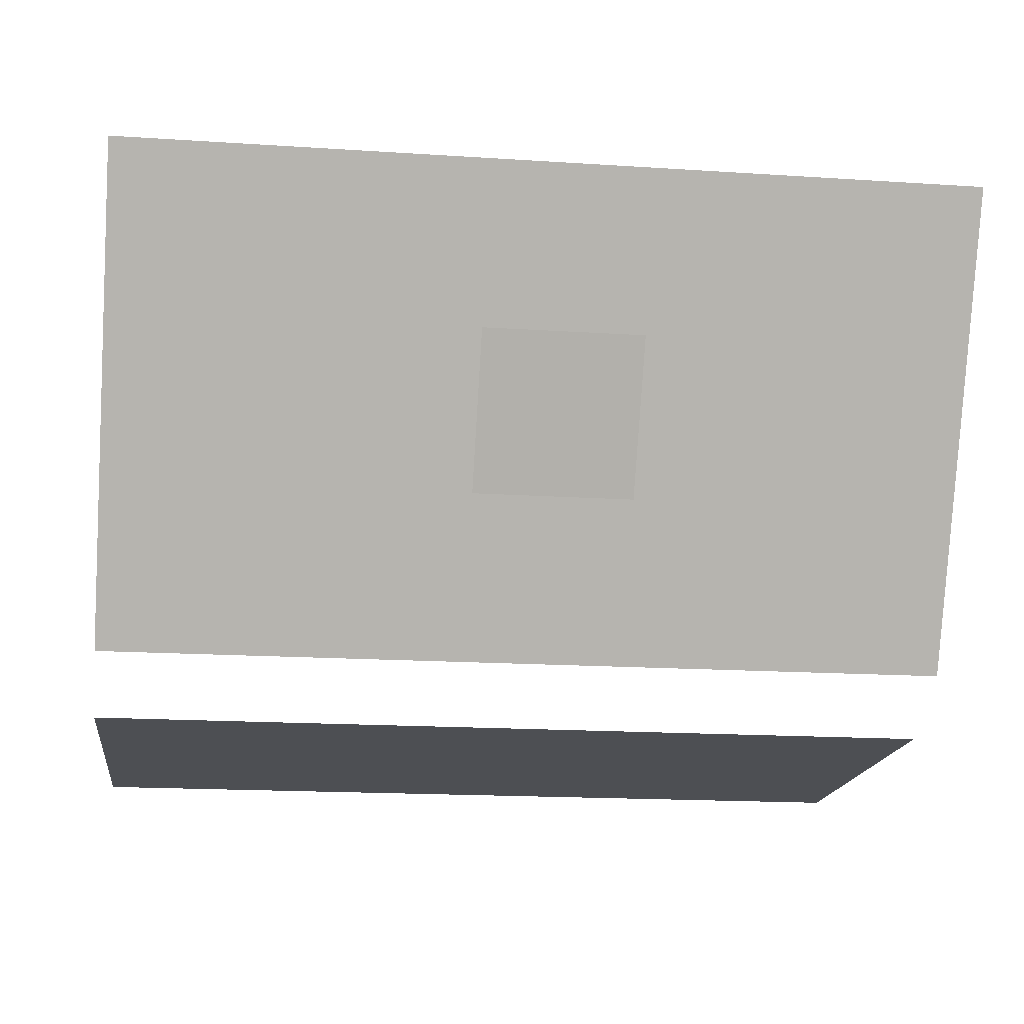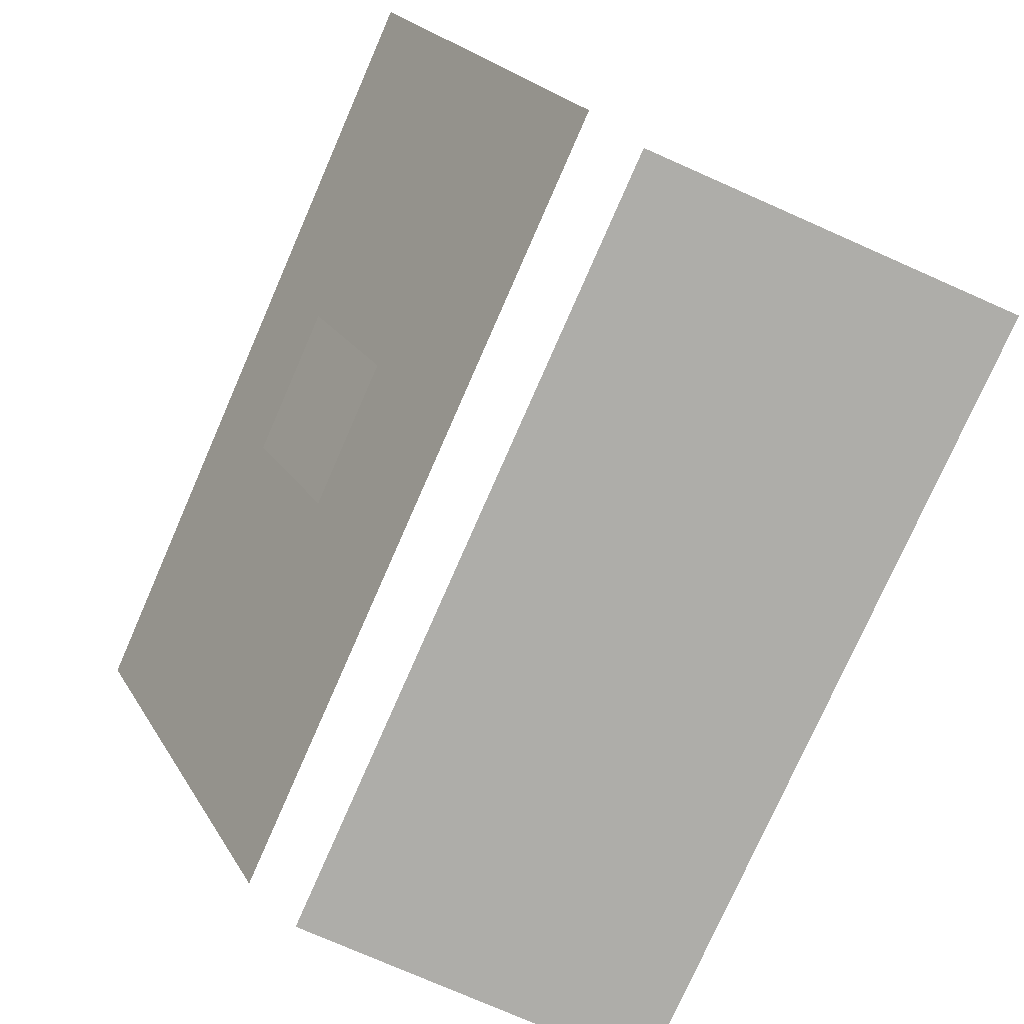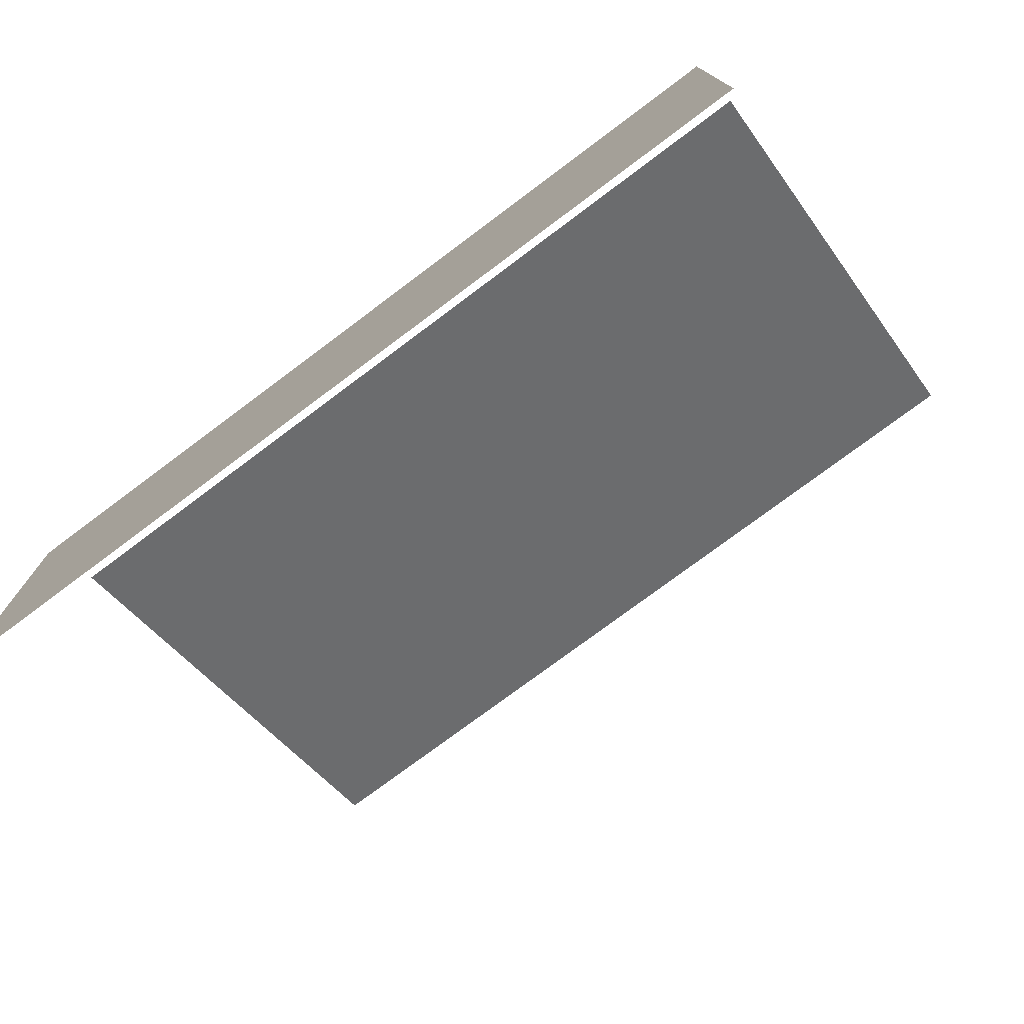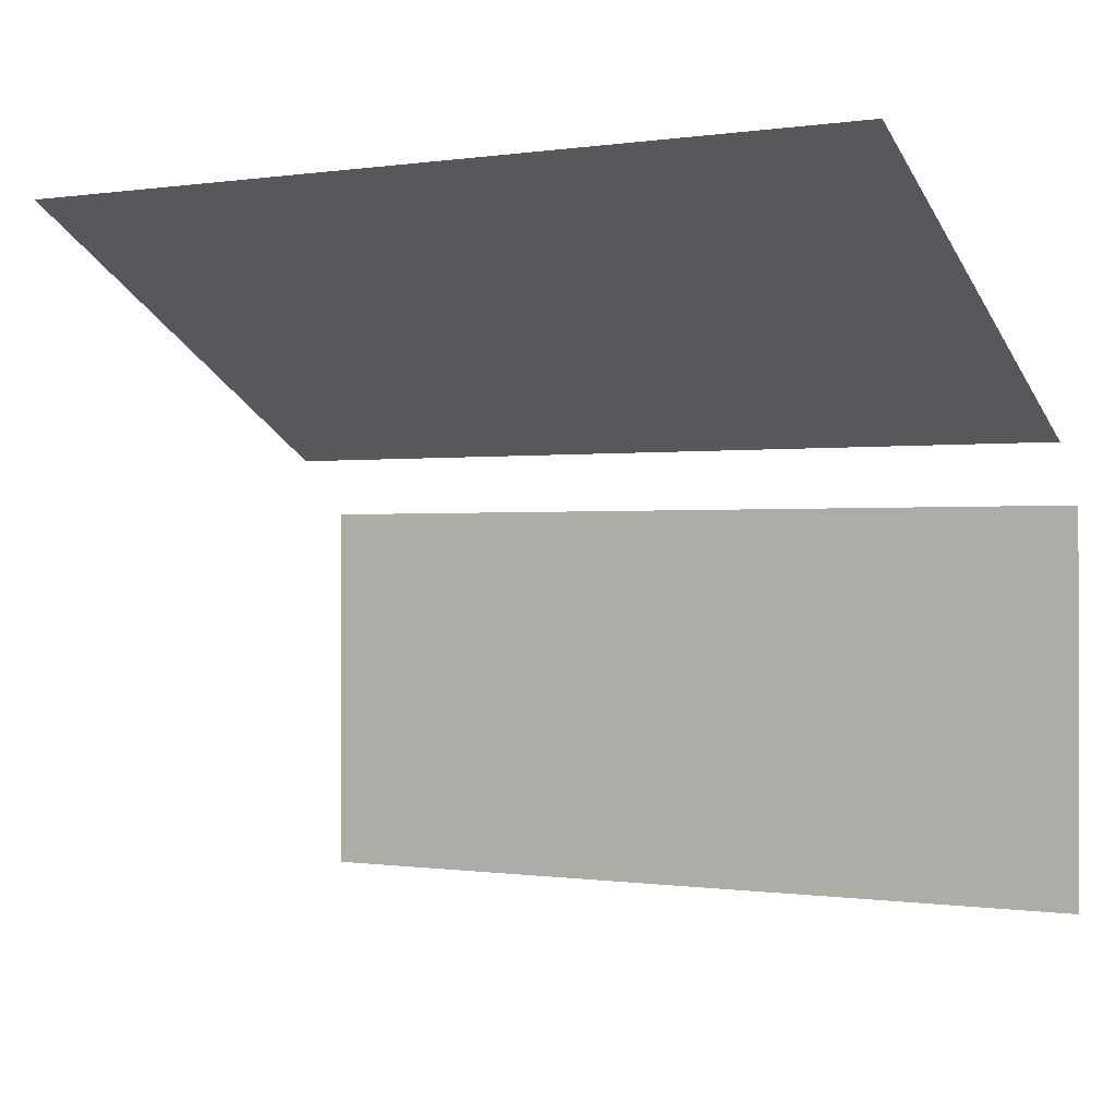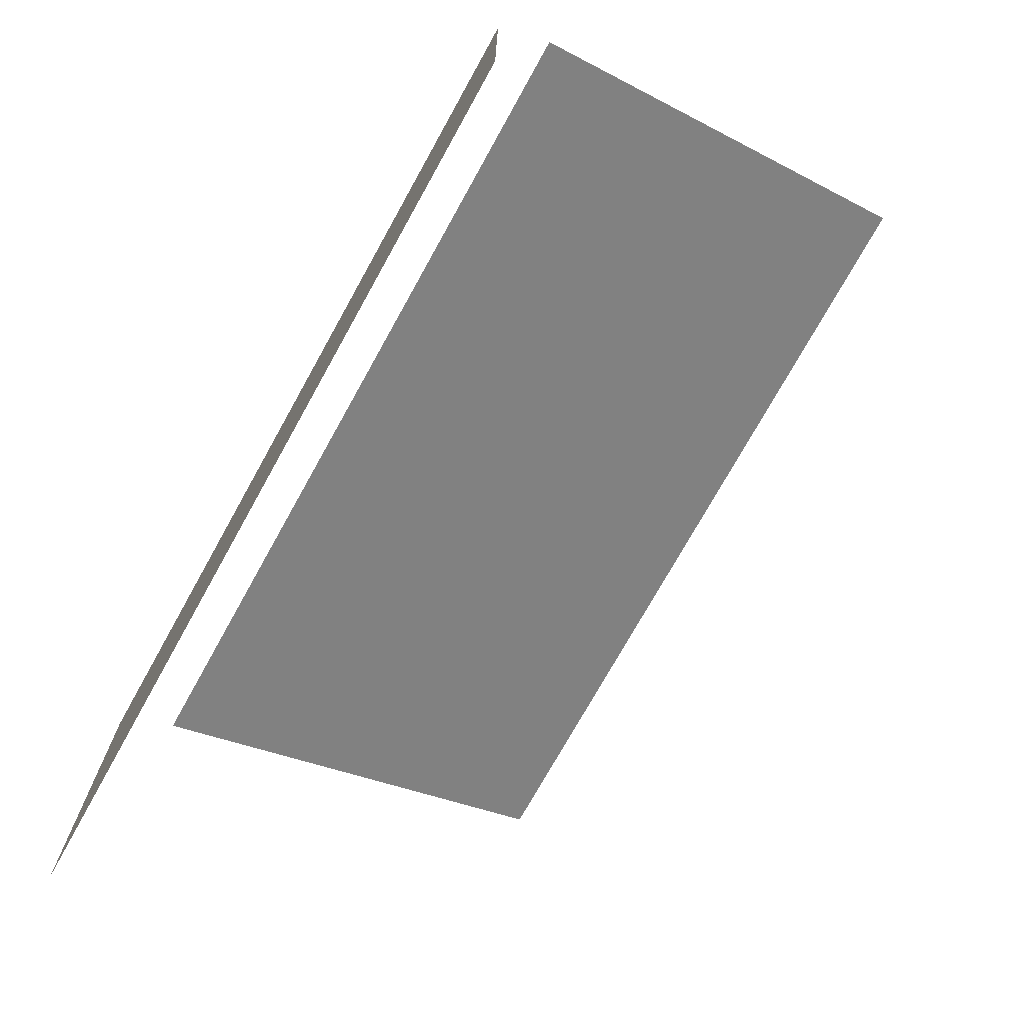
<metadata>
{"format":"obj","ext":"obj","renderer":"f3d","projection":"perspective","resolution":1024,"background":"white","views":[{"elev":-17.6,"azim":-7.3,"up":"+Y"},{"elev":-77.1,"azim":66.3,"up":"+Y"},{"elev":-76.1,"azim":36.8,"up":"+Z"},{"elev":-0.2,"azim":-150.7,"up":"+Z"},{"elev":-73.9,"azim":60.9,"up":"+Z"}]}
</metadata>
<code>
v -0.3488 -0.04803 -0.1291
v -0.3488 -0.02749 -0.2585
v -0.3488 -0.04803 -0.2585
v -0.3488 -0.02749 -0.1291
v 0.3259 -0.03376 -0.1296
v 0.3259 -0.02823 -0.1475
v 0.3259 -0.02823 0.05998
v 0.3259 -0.04672 -0.1475
v 0.3259 -0.04198 -0.1296
v 0.3259 -0.04672 0.05998
v 0.3259 -0.04198 -0.1029
v 0.3259 -0.03376 -0.1029
v -0.3488 -0.01987 -0.3219
v -0.3488 -0.0548 0.09513
v -0.3488 -0.04757 -0.1014
v -0.3488 -0.01987 0.08987
v -0.3488 -0.0548 -0.3219
v -0.3488 -0.02908 -0.1014
v -0.07503 -0.01987 -0.2161
v 0.3259 -0.0548 -0.3219
v -0.3488 -0.04757 -0.06849
v -0.3488 -0.02908 -0.06849
v 0.05644 -0.01987 -0.2161
v -0.07503 -0.01987 -0.2695
v 0.3259 -0.01987 -0.3219
v 0.3259 -0.0548 0.09513
v -0.3488 -0.04757 -0.04889
v -0.3488 -0.02908 -0.04889
v 0.3259 -0.01987 0.08987
v -0.07503 -0.01987 -0.2962
v 0.05644 -0.01987 -0.2962
v 0.3259 -0.0298 -0.251
v 0.3259 -0.04623 -0.251
v 0.3259 -0.02034 0.09513
v -0.3488 -0.04757 -0.01898
v -0.3488 -0.02908 -0.01898
v 0.3259 -0.01935 0.08903
v -0.3488 -0.01987 0.09513
v 0.05644 -0.01987 -0.2695
v -0.07503 -0.01813 -0.2962
v 0.3259 -0.02035 0.0909
v 0.3259 -0.04623 -0.2202
v -0.3488 -0.02029 0.09513
v 0.3259 -0.02035 0.09502
v 0.3259 -0.0207 0.09348
v -0.3488 -0.04787 -0.001265
v -0.3488 -0.02938 -0.001265
v -0.3488 -0.01935 0.08903
v 0.3259 -0.008816 0.09146
v 0.3259 -0.01987 0.09513
v -0.3488 -0.008978 0.09076
v 0.05644 -0.01813 -0.2695
v -0.07503 -0.01813 -0.2695
v 0.3259 -0.02019 0.09038
v 0.3259 -0.0298 -0.2202
v 0.3259 -0.04617 -0.2013
v 0.3259 -0.02029 0.09513
v -0.3488 -0.0196 0.09642
v 0.3259 -0.02065 0.09189
v -0.3488 -0.04787 0.02865
v -0.3488 -0.02938 0.02865
v -0.3488 -0.009722 0.08936
v 0.3259 -0.01819 0.08795
v -0.3488 -0.02888 0.07681
v -0.3488 -0.00862 0.09231
v 0.05644 -0.01813 -0.2962
v -0.009294 -0.01813 -0.2695
v 0.3259 -0.02034 0.09088
v 0.3259 -0.02974 -0.2013
v 0.3259 -0.04617 -0.1664
v 0.3259 -0.009138 0.09541
v 0.3259 -0.0196 0.09642
v -0.3488 -0.04737 0.0469
v -0.3488 -0.02888 0.0469
v -0.3488 -0.0108 0.08821
v -0.3488 -0.01819 0.08795
v 0.3259 -0.01679 0.08721
v 0.3259 -0.00862 0.09231
v -0.3488 -0.04737 0.07681
v 0.3259 -0.009414 0.08994
v -0.3488 0.3522 0.2817
v -0.3488 -0.008675 0.09389
v -0.009294 -0.01813 -0.2962
v 0.3259 -0.02974 -0.1664
v 0.3259 -0.008675 0.09389
v -0.3488 -0.01852 0.09758
v -0.3488 -0.009138 0.09541
v 0.3259 -0.009722 0.08936
v 0.3259 0.3522 0.2817
v 0.3259 -0.008978 0.09076
v 0.3259 -0.009977 0.09675
v 0.3259 -0.01852 0.09758
v -0.3488 -0.009977 0.09675
v -0.3488 -0.01215 0.08737
v 0.3259 -0.0108 0.08821
v -0.3488 -0.01679 0.08721
v 0.3259 -0.01525 0.08685
v 0.3259 0.3448 0.2938
v 0.3259 -0.01718 0.09842
v -0.3488 -0.01114 0.09783
v -0.3488 0.3448 0.2938
v 0.3259 -0.01366 0.08691
v 0.3259 -0.01215 0.08737
v 0.3259 -0.01114 0.09783
v -0.3488 -0.01718 0.09842
v -0.3488 -0.0167 0.09856
v -0.3488 -0.01366 0.08691
v -0.3488 -0.01525 0.08685
v 0.3259 -0.01253 0.09858
v 0.3259 -0.01566 0.09888
v -0.3488 -0.01253 0.09858
v 0.3259 -0.01408 0.09893
v -0.3488 -0.01566 0.09888
v -0.3488 -0.01408 0.09893
v 0.2832 -0.01987 -0.2039
v -0.3073 -0.01987 -0.2039
v 0.2832 -0.01987 0.06744
v -0.3073 -0.01987 0.06744
v 0.29 0.01803 0.1078
v -0.3069 0.01803 0.1078
v 0.29 0.3273 0.2688
v -0.3069 0.3273 0.2688
v -0.05373 0.1224 0.1691
v 0.05886 0.1224 0.1691
v -0.05373 0.2224 0.2252
v 0.05886 0.2224 0.2252
g mesh1_mesh1-geometry
f 1 2 3
f 2 1 4
f 5 6 7
f 6 5 8
f 8 9 10
f 10 11 7
f 5 7 12
f 9 8 5
f 10 9 11
f 12 7 11
g mesh1_mesh1-geometry
f 3 2 1
f 4 1 2
f 2 13 3
f 3 13 2
f 3 14 1
f 1 14 3
f 1 15 4
f 4 15 1
f 16 2 4
f 4 2 16
f 13 2 16
f 16 2 13
f 17 3 13
f 13 3 17
f 3 17 14
f 14 17 3
f 1 14 15
f 15 14 1
f 18 4 15
f 15 4 18
f 16 4 18
f 18 4 16
f 13 19 16
f 13 20 17
f 17 20 13
f 20 14 17
f 17 14 20
f 15 14 21
f 21 14 15
f 15 18 21
f 16 18 22
f 22 18 16
f 19 23 16
f 19 13 24
f 20 13 25
f 25 13 20
f 14 20 26
f 26 20 14
f 21 14 27
f 27 14 21
f 22 21 18
f 16 22 28
f 28 22 16
f 16 23 29
f 19 24 23
f 24 13 30
f 13 25 31
f 25 32 20
f 20 32 25
f 20 33 26
f 26 33 20
f 34 14 26
f 26 14 34
f 27 14 35
f 35 14 27
f 21 27 22
f 22 27 21
f 28 22 27
f 27 22 28
f 16 28 36
f 36 28 16
f 31 29 23
f 16 37 29
f 29 37 16
f 38 29 16
f 16 29 38
f 39 23 24
f 30 13 31
f 30 40 24
f 29 31 25
f 32 25 41
f 41 25 32
f 33 20 32
f 32 20 33
f 26 33 42
f 42 33 26
f 14 34 43
f 43 34 14
f 34 44 26
f 26 44 34
f 26 45 44
f 44 45 26
f 35 14 46
f 46 14 35
f 27 28 35
f 36 35 28
f 16 36 47
f 47 36 16
f 39 31 23
f 37 16 48
f 48 16 37
f 37 49 29
f 29 49 37
f 29 38 50
f 50 38 29
f 16 14 38
f 38 14 16
f 51 16 38
f 38 16 51
f 39 24 52
f 30 31 40
f 53 24 40
f 54 25 29
f 29 25 54
f 25 54 41
f 41 54 25
f 32 41 55
f 55 41 32
f 32 33 55
f 42 55 33
f 26 42 56
f 56 42 26
f 43 34 57
f 57 34 43
f 50 43 57
f 57 43 50
f 57 58 43
f 43 58 57
f 38 14 43
f 43 14 38
f 44 50 57
f 57 50 44
f 26 59 45
f 45 59 26
f 44 59 45
f 45 59 44
f 46 14 60
f 60 14 46
f 35 46 36
f 36 46 35
f 47 36 46
f 46 36 47
f 16 47 61
f 61 47 16
f 39 52 31
f 62 48 16
f 16 48 62
f 48 63 37
f 37 63 48
f 63 49 37
f 37 49 63
f 29 49 50
f 50 49 29
f 43 50 38
f 38 50 43
f 50 54 29
f 29 54 50
f 64 14 16
f 16 14 64
f 62 16 51
f 51 16 62
f 51 38 65
f 65 38 51
f 53 52 24
f 66 40 31
f 53 40 67
f 41 54 68
f 68 54 41
f 54 50 68
f 68 50 54
f 55 41 69
f 69 41 55
f 55 69 42
f 42 69 55
f 56 42 69
f 69 42 56
f 26 56 70
f 70 56 26
f 41 50 44
f 44 50 41
f 50 71 57
f 57 71 50
f 58 57 72
f 72 57 58
f 58 38 43
f 43 38 58
f 26 41 59
f 59 41 26
f 59 44 41
f 41 44 59
f 60 14 73
f 73 14 60
f 46 47 60
f 61 60 47
f 16 61 74
f 74 61 16
f 66 31 52
f 75 48 62
f 62 48 75
f 63 48 76
f 76 48 63
f 49 63 77
f 77 63 49
f 50 49 78
f 78 49 50
f 79 14 64
f 64 14 79
f 16 74 64
f 64 74 16
f 51 80 62
f 62 80 51
f 81 62 51
f 51 62 81
f 65 38 82
f 82 38 65
f 65 49 51
f 51 49 65
f 81 51 65
f 65 51 81
f 67 52 53
f 83 40 66
f 83 67 40
f 68 50 41
f 41 50 68
f 69 41 6
f 6 41 69
f 69 56 84
f 70 84 56
f 26 70 8
f 8 70 26
f 50 85 71
f 71 85 50
f 57 71 72
f 72 71 57
f 72 86 58
f 58 86 72
f 38 58 87
f 87 58 38
f 26 10 41
f 41 10 26
f 73 14 79
f 79 14 73
f 60 73 61
f 61 73 60
f 74 61 73
f 73 61 74
f 66 52 83
f 75 76 48
f 48 76 75
f 88 75 62
f 62 75 88
f 81 75 62
f 62 75 81
f 76 77 63
f 63 77 76
f 77 80 49
f 49 80 77
f 49 65 78
f 78 65 49
f 49 89 78
f 78 89 49
f 50 78 85
f 85 78 50
f 64 79 74
f 80 51 90
f 90 51 80
f 62 80 88
f 88 80 62
f 82 38 87
f 87 38 82
f 85 65 82
f 82 65 85
f 81 65 82
f 82 65 81
f 51 49 90
f 90 49 51
f 67 83 52
f 6 41 7
f 7 41 6
f 69 6 84
f 84 6 69
f 84 6 70
f 70 6 84
f 8 70 6
f 6 70 8
f 26 8 10
f 10 8 26
f 82 71 85
f 85 71 82
f 89 71 85
f 85 71 89
f 72 71 91
f 91 71 72
f 86 72 92
f 92 72 86
f 93 58 86
f 86 58 93
f 87 58 93
f 93 58 87
f 7 41 10
f 10 41 7
f 73 74 79
f 94 76 75
f 75 76 94
f 75 88 95
f 95 88 75
f 75 81 94
f 94 81 75
f 77 76 96
f 96 76 77
f 80 77 97
f 97 77 80
f 49 80 90
f 90 80 49
f 65 85 78
f 78 85 65
f 90 89 49
f 49 89 90
f 78 89 85
f 85 89 78
f 89 90 80
f 80 90 89
f 80 95 88
f 88 95 80
f 71 82 87
f 87 82 71
f 87 81 82
f 82 81 87
f 82 89 85
f 85 89 82
f 89 82 81
f 81 82 89
f 7 6 5
f 8 5 6
f 10 9 8
f 71 89 98
f 98 89 71
f 87 91 71
f 71 91 87
f 98 91 71
f 71 91 98
f 72 91 92
f 92 91 72
f 99 86 92
f 92 86 99
f 93 86 100
f 100 86 93
f 91 87 93
f 93 87 91
f 93 101 87
f 87 101 93
f 7 11 10
f 94 96 76
f 76 96 94
f 95 94 75
f 75 94 95
f 96 97 77
f 77 97 96
f 102 80 97
f 97 80 102
f 80 103 95
f 95 103 80
f 98 87 71
f 71 87 98
f 81 87 101
f 101 87 81
f 81 98 89
f 89 98 81
f 12 7 5
f 5 8 9
f 11 9 10
f 91 98 104
f 104 98 91
f 92 91 104
f 104 91 92
f 86 99 105
f 105 99 86
f 92 104 99
f 99 104 92
f 100 86 106
f 106 86 100
f 100 91 93
f 93 91 100
f 101 93 100
f 100 93 101
f 87 98 101
f 101 98 87
f 11 7 12
f 107 96 94
f 94 96 107
f 94 95 103
f 103 95 94
f 97 96 108
f 108 96 97
f 80 102 103
f 103 102 80
f 108 102 97
f 97 102 108
f 98 81 101
f 101 81 98
f 5 9 12
f 11 12 9
f 104 98 109
f 109 98 104
f 91 100 104
f 104 100 91
f 110 105 99
f 99 105 110
f 106 86 105
f 105 86 106
f 99 104 109
f 109 104 99
f 100 106 111
f 111 106 100
f 101 100 111
f 111 100 101
f 96 107 108
f 108 107 96
f 103 107 94
f 94 107 103
f 107 103 102
f 102 103 107
f 102 108 107
f 107 108 102
f 109 98 112
f 112 98 109
f 104 111 109
f 109 111 104
f 111 104 100
f 100 104 111
f 105 110 106
f 106 110 105
f 99 109 110
f 110 109 99
f 111 106 113
f 113 106 111
f 101 111 114
f 114 111 101
f 98 110 112
f 112 110 98
f 109 114 112
f 112 114 109
f 110 109 112
f 112 109 110
f 114 109 111
f 111 109 114
f 106 110 113
f 113 110 106
f 101 113 106
f 106 113 101
f 111 113 114
f 114 113 111
f 113 101 114
f 114 101 113
f 112 113 110
f 110 113 112
f 113 112 114
f 114 112 113
g mesh1_mesh1-geometry
f 16 19 13
f 16 23 19
f 24 13 19
f 29 23 16
f 23 24 19
f 30 13 24
f 31 25 13
f 23 29 31
f 24 23 39
f 31 13 30
f 24 40 30
f 25 31 29
f 23 31 39
f 52 24 39
f 40 31 30
f 40 24 53
f 31 52 39
f 24 52 53
f 31 40 66
f 67 40 53
f 52 31 66
f 53 52 67
f 66 40 83
f 40 67 83
f 83 52 66
f 52 83 67
g mesh1_mesh1-geometry
f 21 18 15
f 18 21 22
f 35 28 27
f 28 35 36
f 55 33 32
f 33 55 42
f 60 47 46
f 47 60 61
f 84 56 69
f 56 84 70
f 74 79 64
f 79 74 73
g mesh1_mesh1-geometry
f 12 9 5
f 9 12 11
g mesh2_mesh2-geometry
f 115 116 117
f 115 117 116
f 118 117 116
f 118 116 117
g mesh3_mesh3-geometry
f 119 120 121
f 119 121 120
f 122 121 120
f 122 120 121
g mesh4_mesh4-geometry
f 123 124 125
f 123 125 124
f 126 125 124
f 126 124 125
g mesh5_mesh5-geometry
l 26 44
l 14 26
l 20 26
l 34 26
l 45 44
l 50 57
l 44 41
l 57 72
l 57 43
l 14 43
l 17 14
l 20 25
l 20 17
l 59 45
l 50 29
l 38 50
l 54 68
l 41 59
l 68 41
l 41 25
l 72 92
l 43 38
l 43 58
l 17 13
l 29 25
l 25 13
l 29 54
l 37 29
l 29 16
l 16 38
l 92 99
l 58 86
l 13 16
l 63 37
l 48 16
l 99 110
l 86 105
l 86 106
l 77 63
l 76 48
l 110 112
l 105 106
l 106 113
l 97 77
l 77 49
l 96 76
l 112 109
l 113 114
l 102 97
l 80 97
l 78 49
l 49 90
l 108 96
l 109 104
l 114 111
l 103 102
l 90 80
l 80 88
l 85 78
l 107 108
l 104 91
l 111 100
l 95 103
l 88 95
l 71 85
l 85 82
l 85 89
l 94 107
l 91 71
l 100 93
l 71 98
l 87 82
l 82 65
l 82 81
l 81 89
l 98 89
l 75 94
l 93 87
l 101 98
l 101 87
l 65 51
l 81 101
l 62 75
l 51 62
g mesh6_mesh6-geometry
l 10 7
l 8 10
l 7 6
l 6 8
g mesh7_mesh7-geometry
l 70 84
l 56 70
l 84 69
l 69 56
g mesh8_mesh8-geometry
l 42 55
l 33 42
l 55 32
l 32 33

</code>
